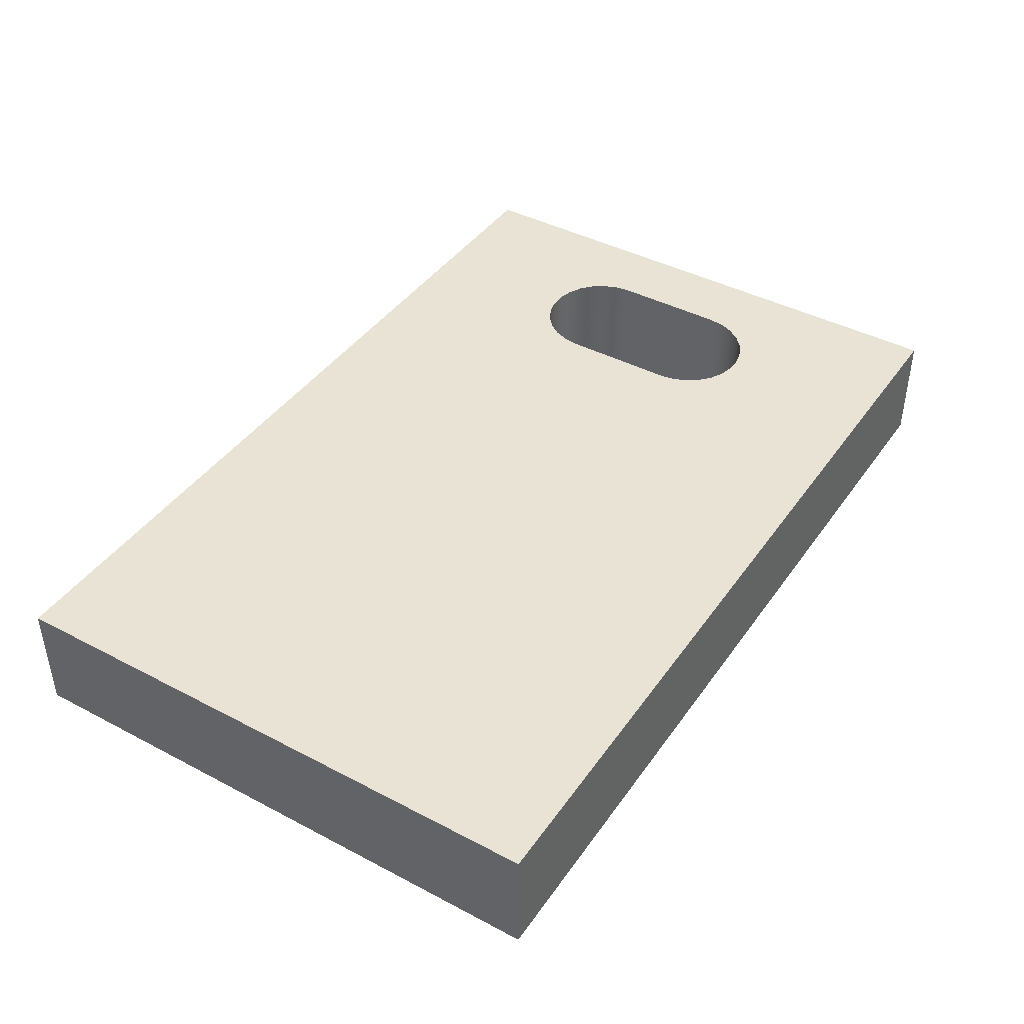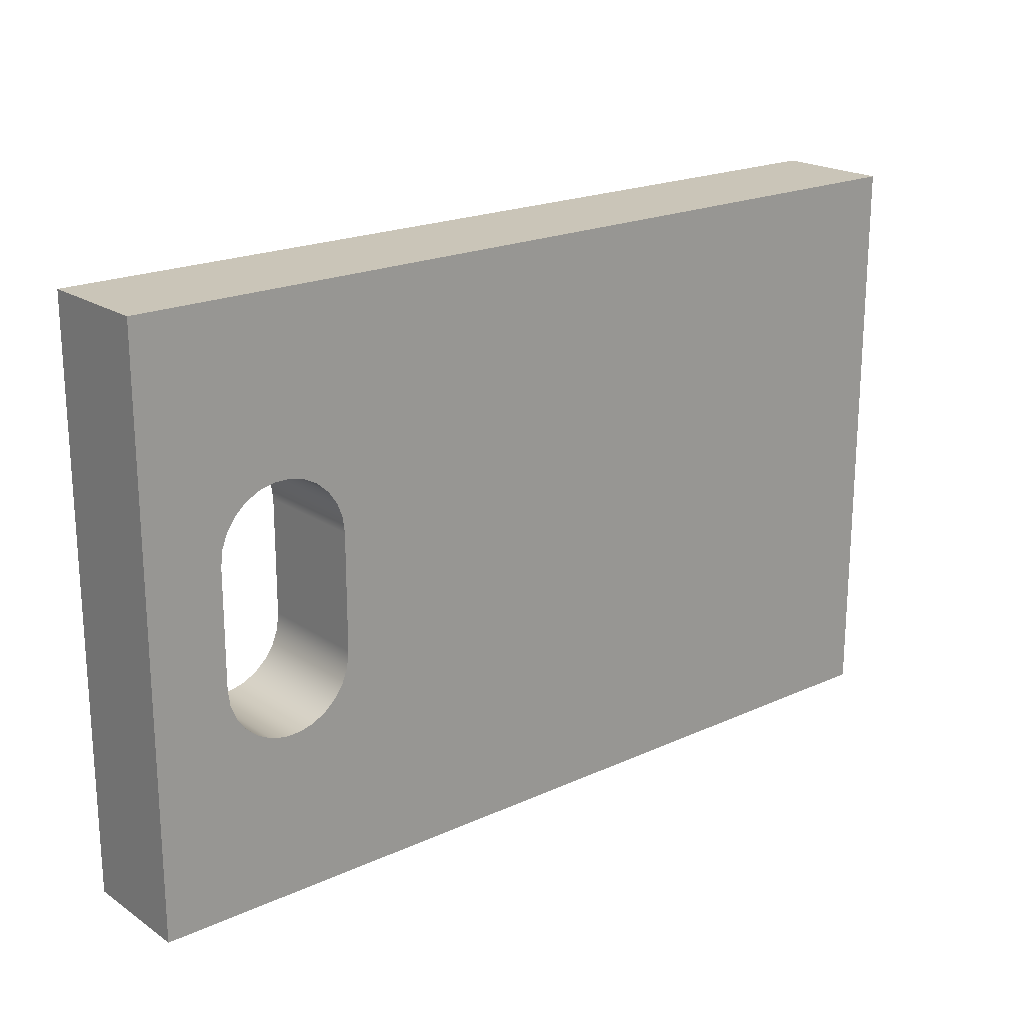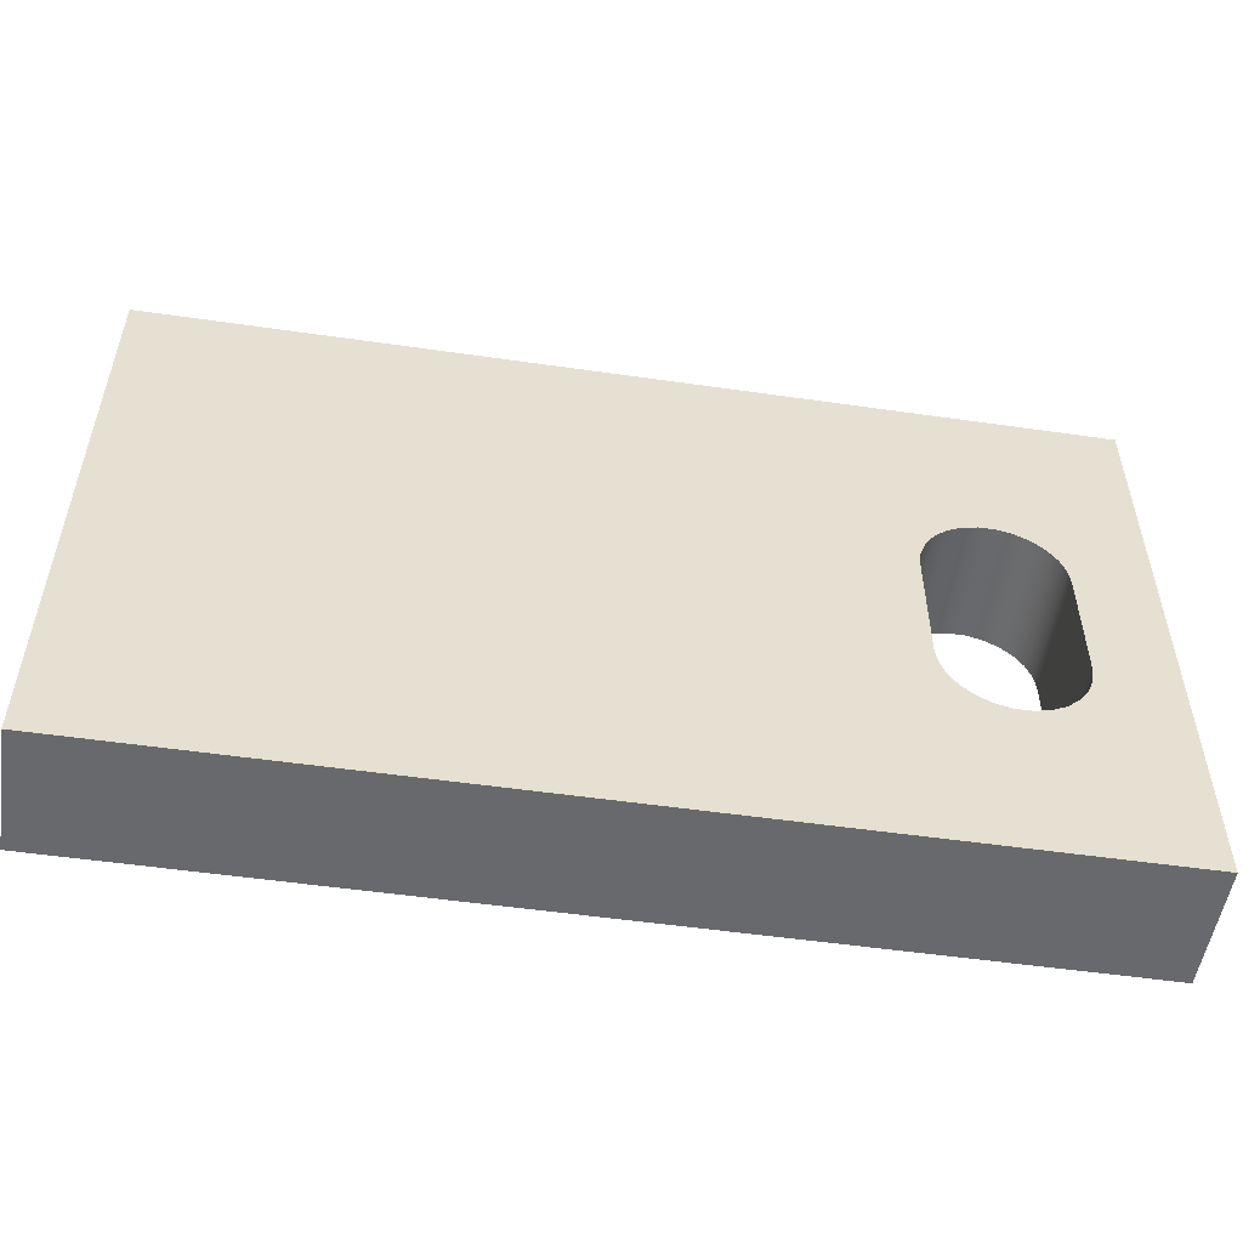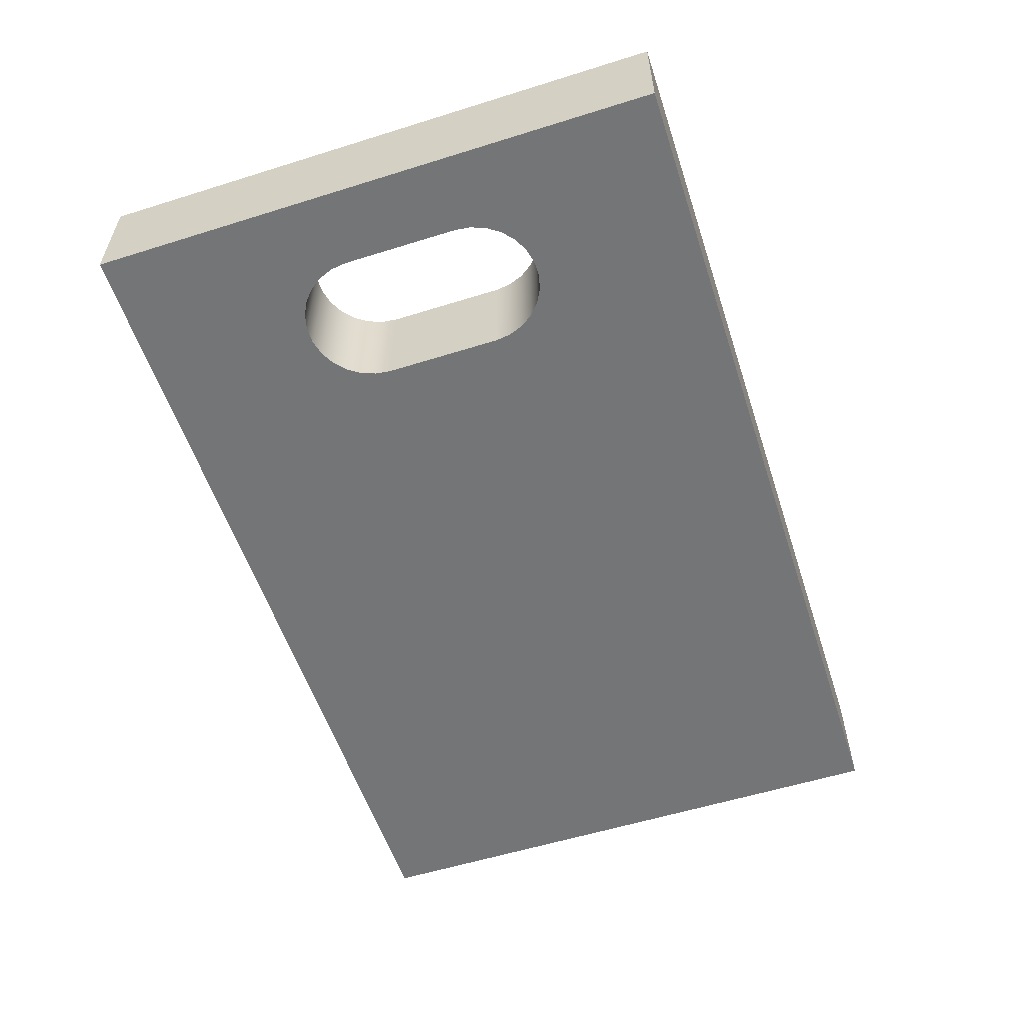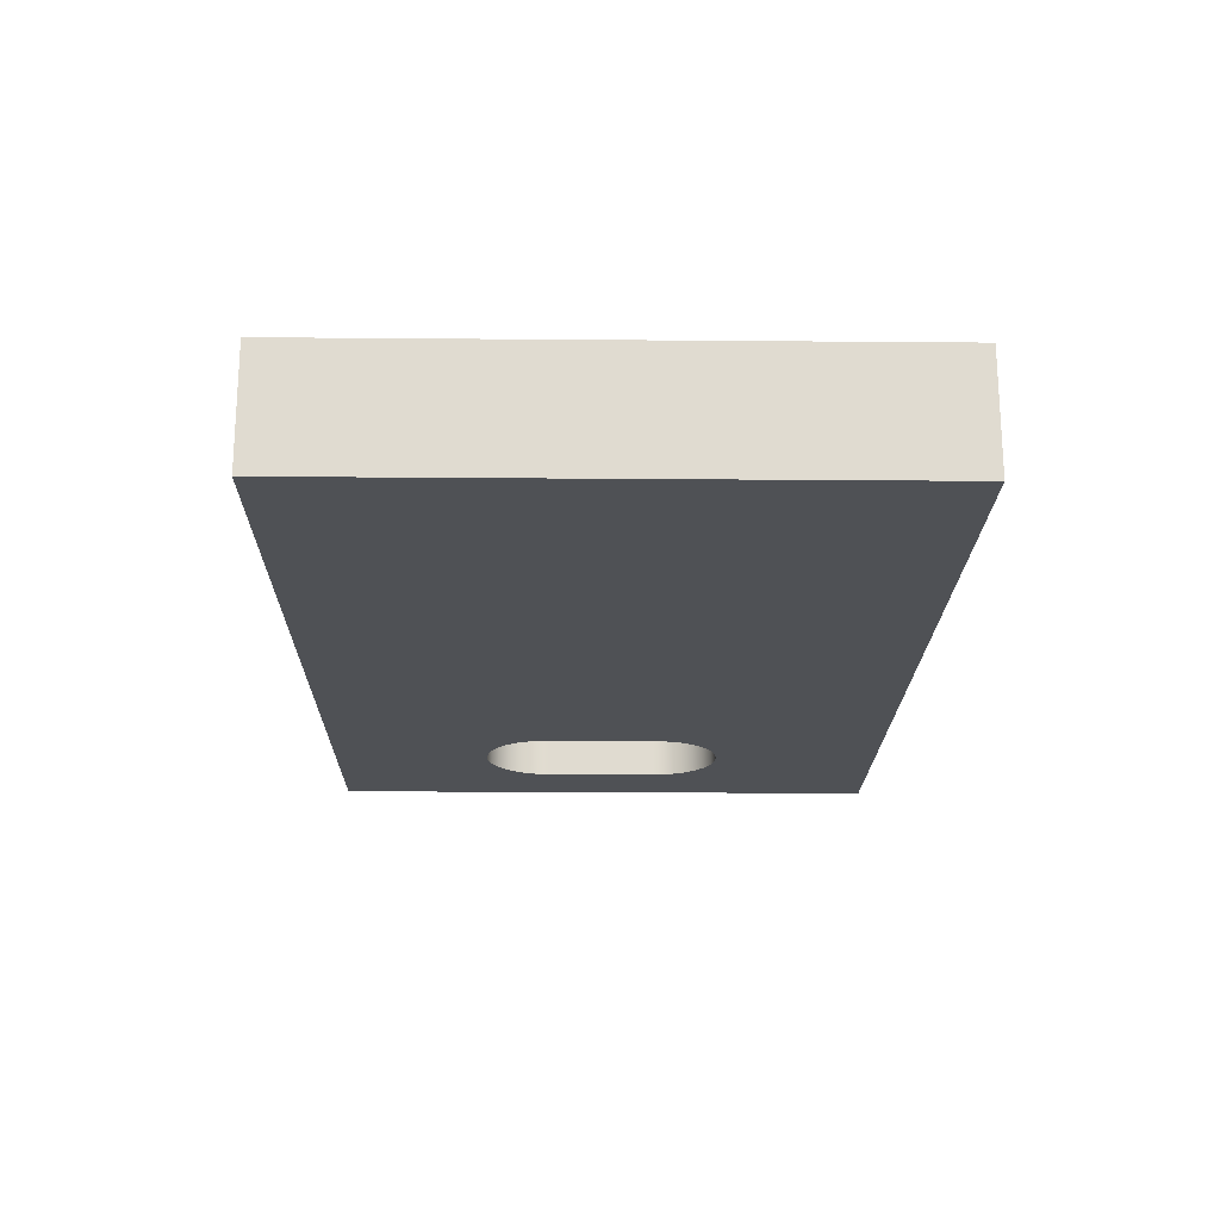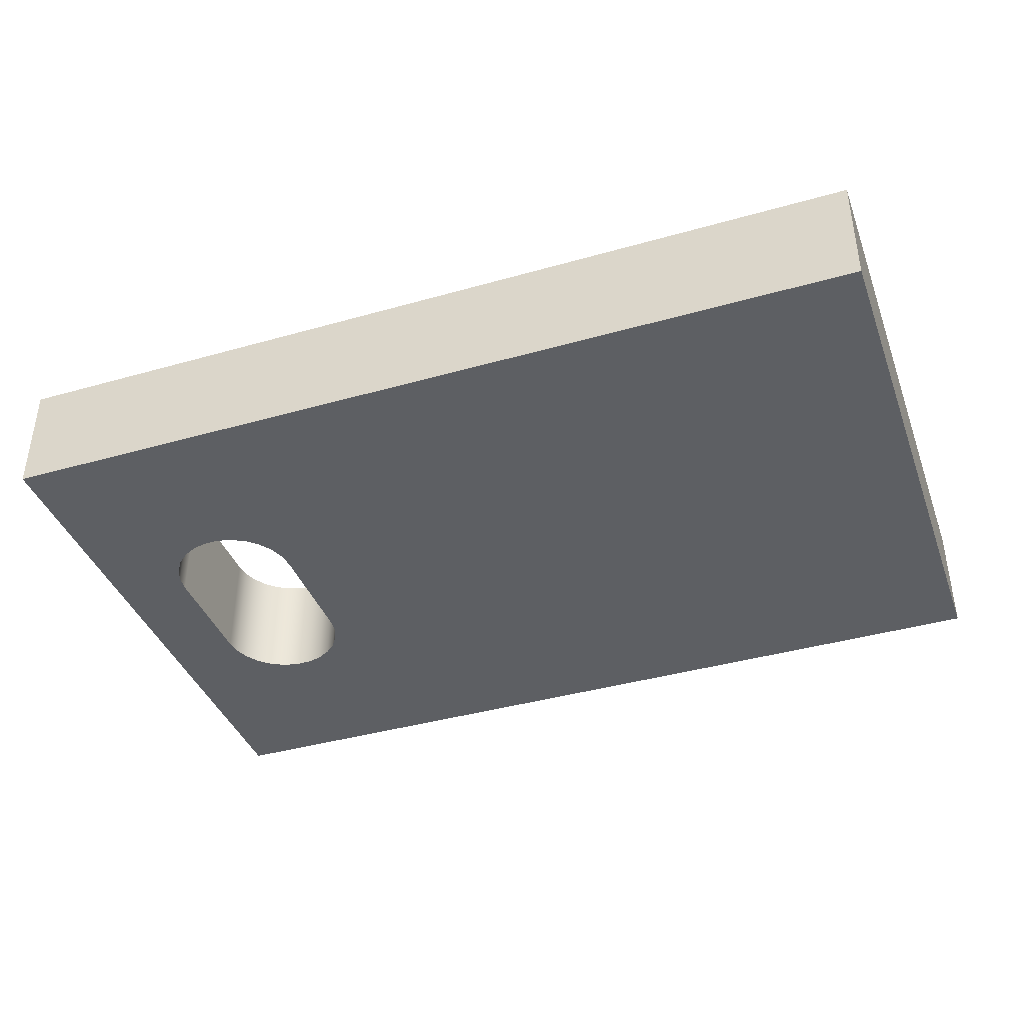
<metadata>
{"format":"obj","ext":"obj","renderer":"f3d","projection":"perspective","resolution":1024,"background":"white","views":[{"elev":42.2,"azim":-57.8,"up":"+Y"},{"elev":20.3,"azim":140.3,"up":"+Z"},{"elev":-52.7,"azim":-8.8,"up":"+Z"},{"elev":-56.5,"azim":108.1,"up":"+Y"},{"elev":-19.9,"azim":-90.9,"up":"+Y"},{"elev":-39.8,"azim":-160.6,"up":"+Y"}]}
</metadata>
<code>
v -0.8577 0 2.138
v -0.8577 0 1.738
v -0.8577 0.4 1.738
v -0.8577 0.4 2.138
v -0.4077 0 2.138
v -0.4142 0 2.192
v -0.4334 0 2.243
v -0.4642 0 2.287
v -0.5048 0 2.323
v -0.5529 0 2.349
v -0.6055 0 2.362
v -0.6598 0 2.362
v -0.7125 0 2.349
v -0.7605 0 2.323
v -0.8011 0 2.287
v -0.8319 0 2.243
v -0.8511 0 2.192
v -0.8577 0 2.138
v -0.8577 0.4 2.138
v -0.8511 0.4 2.192
v -0.8319 0.4 2.243
v -0.8011 0.4 2.287
v -0.7605 0.4 2.323
v -0.7125 0.4 2.349
v -0.6598 0.4 2.362
v -0.6055 0.4 2.362
v -0.5529 0.4 2.349
v -0.5048 0.4 2.323
v -0.4642 0.4 2.287
v -0.4334 0.4 2.243
v -0.4142 0.4 2.192
v -0.4077 0.4 2.138
v -0.4077 0 1.738
v -0.4077 0 2.138
v -0.4077 0.4 2.138
v -0.4077 0.4 1.738
v -0.8577 0 1.738
v -0.8511 0 1.684
v -0.8319 0 1.634
v -0.8011 0 1.589
v -0.7605 0 1.553
v -0.7125 0 1.528
v -0.6598 0 1.515
v -0.6055 0 1.515
v -0.5529 0 1.528
v -0.5048 0 1.553
v -0.4642 0 1.589
v -0.4334 0 1.634
v -0.4142 0 1.684
v -0.4077 0 1.738
v -0.4077 0.4 1.738
v -0.4142 0.4 1.684
v -0.4334 0.4 1.634
v -0.4642 0.4 1.589
v -0.5048 0.4 1.553
v -0.5529 0.4 1.528
v -0.6055 0.4 1.515
v -0.6598 0.4 1.515
v -0.7125 0.4 1.528
v -0.7605 0.4 1.553
v -0.8011 0.4 1.589
v -0.8319 0.4 1.634
v -0.8511 0.4 1.684
v -0.8577 0.4 1.738
v -3.248 0 0.953
v -3.248 0 2.953
v -3.248 0.4 2.953
v -3.248 0.4 0.953
v -0.1482 0 0.953
v -3.248 0 0.953
v -3.248 0.4 0.953
v -0.1482 0.4 0.953
v -0.1482 0 2.953
v -0.1482 0 0.953
v -0.1482 0.4 0.953
v -0.1482 0.4 2.953
v -3.248 0 2.953
v -0.1482 0 2.953
v -0.1482 0.4 2.953
v -3.248 0.4 2.953
v -0.8577 0.4 1.738
v -0.8511 0.4 1.684
v -0.8319 0.4 1.634
v -0.8011 0.4 1.589
v -0.7605 0.4 1.553
v -0.7125 0.4 1.528
v -0.6598 0.4 1.515
v -0.6055 0.4 1.515
v -0.5529 0.4 1.528
v -0.5048 0.4 1.553
v -0.4642 0.4 1.589
v -0.4334 0.4 1.634
v -0.4142 0.4 1.684
v -0.4077 0.4 1.738
v -0.4077 0.4 2.138
v -0.4142 0.4 2.192
v -0.4334 0.4 2.243
v -0.4642 0.4 2.287
v -0.5048 0.4 2.323
v -0.5529 0.4 2.349
v -0.6055 0.4 2.362
v -0.6598 0.4 2.362
v -0.7125 0.4 2.349
v -0.7605 0.4 2.323
v -0.8011 0.4 2.287
v -0.8319 0.4 2.243
v -0.8511 0.4 2.192
v -0.8577 0.4 2.138
v -3.248 0.4 2.953
v -0.1482 0.4 2.953
v -0.1482 0.4 0.953
v -3.248 0.4 0.953
v -0.4077 0 1.738
v -0.4142 0 1.684
v -0.4334 0 1.634
v -0.4642 0 1.589
v -0.5048 0 1.553
v -0.5529 0 1.528
v -0.6055 0 1.515
v -0.6598 0 1.515
v -0.7125 0 1.528
v -0.7605 0 1.553
v -0.8011 0 1.589
v -0.8319 0 1.634
v -0.8511 0 1.684
v -0.8577 0 1.738
v -0.8577 0 2.138
v -0.8511 0 2.192
v -0.8319 0 2.243
v -0.8011 0 2.287
v -0.7605 0 2.323
v -0.7125 0 2.349
v -0.6598 0 2.362
v -0.6055 0 2.362
v -0.5529 0 2.349
v -0.5048 0 2.323
v -0.4642 0 2.287
v -0.4334 0 2.243
v -0.4142 0 2.192
v -0.4077 0 2.138
v -0.1482 0 2.953
v -3.248 0 2.953
v -3.248 0 0.953
v -0.1482 0 0.953
g ac839bde-e32a-11ea-90e5-54bf646e7e1f
f 1 2 4
f 4 2 3
g ac83c2ee-e32a-11ea-b89a-54bf646e7e1f
f 32 5 31
f 31 5 6
f 31 6 30
f 30 6 7
f 30 7 29
f 29 7 8
f 29 8 28
f 28 8 9
f 28 9 27
f 27 9 10
f 27 10 26
f 26 10 11
f 26 11 25
f 25 11 12
f 25 12 24
f 24 12 13
f 24 13 23
f 23 13 14
f 23 14 22
f 22 14 15
f 22 15 21
f 21 15 16
f 21 16 20
f 20 16 17
f 20 17 19
f 19 17 18
g ac84110a-e32a-11ea-ac55-54bf646e7e1f
f 33 34 36
f 36 34 35
g ac843824-e32a-11ea-9f54-54bf646e7e1f
f 64 37 63
f 63 37 38
f 63 38 62
f 62 38 39
f 62 39 61
f 61 39 40
f 61 40 60
f 60 40 41
f 60 41 59
f 59 41 42
f 59 42 58
f 58 42 43
f 58 43 57
f 57 43 44
f 57 44 56
f 56 44 45
f 56 45 55
f 55 45 46
f 55 46 54
f 54 46 47
f 54 47 53
f 53 47 48
f 53 48 52
f 52 48 49
f 52 49 51
f 51 49 50
g ac84ad40-e32a-11ea-8d11-54bf646e7e1f
f 65 66 68
f 68 66 67
g ac85497a-e32a-11ea-a4f1-54bf646e7e1f
f 69 70 72
f 72 70 71
g ac85be9a-e32a-11ea-9719-54bf646e7e1f
f 73 74 76
f 76 74 75
g ac8681e4-e32a-11ea-846a-54bf646e7e1f
f 77 78 80
f 80 78 79
g ac86f6f8-e32a-11ea-b202-54bf646e7e1f
f 108 81 112
f 112 81 82
f 112 82 83
f 83 84 112
f 112 84 85
f 112 85 86
f 112 86 111
f 111 86 87
f 111 87 88
f 88 89 111
f 111 89 90
f 111 90 91
f 91 92 111
f 111 92 93
f 111 93 94
f 94 95 111
f 111 95 110
f 110 95 96
f 110 96 97
f 97 98 110
f 110 98 99
f 110 99 100
f 100 101 110
f 110 101 102
f 110 102 103
f 110 103 109
f 109 103 104
f 109 104 105
f 105 106 109
f 109 106 107
f 109 107 108
f 109 108 112
g ac876c22-e32a-11ea-bac0-54bf646e7e1f
f 140 113 144
f 144 113 114
f 144 114 115
f 115 116 144
f 144 116 117
f 144 117 118
f 118 119 144
f 144 119 120
f 144 120 121
f 144 121 143
f 143 121 122
f 143 122 123
f 123 124 143
f 143 124 125
f 143 125 126
f 126 127 143
f 143 127 142
f 142 127 128
f 142 128 129
f 129 130 142
f 142 130 131
f 142 131 132
f 142 132 141
f 141 132 133
f 141 133 134
f 134 135 141
f 141 135 136
f 141 136 137
f 137 138 141
f 141 138 139
f 141 139 140
f 141 140 144

</code>
